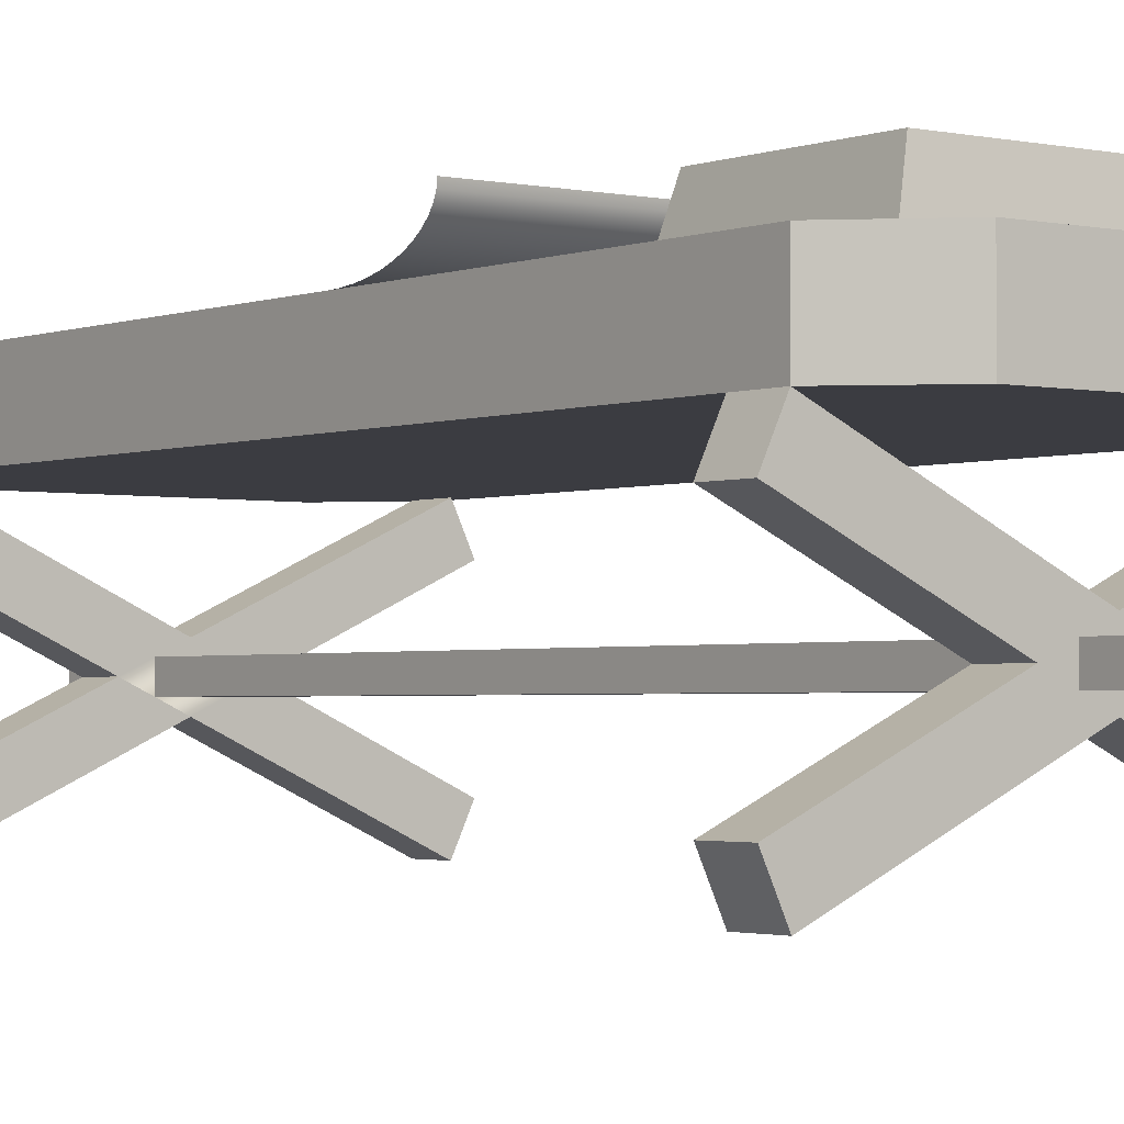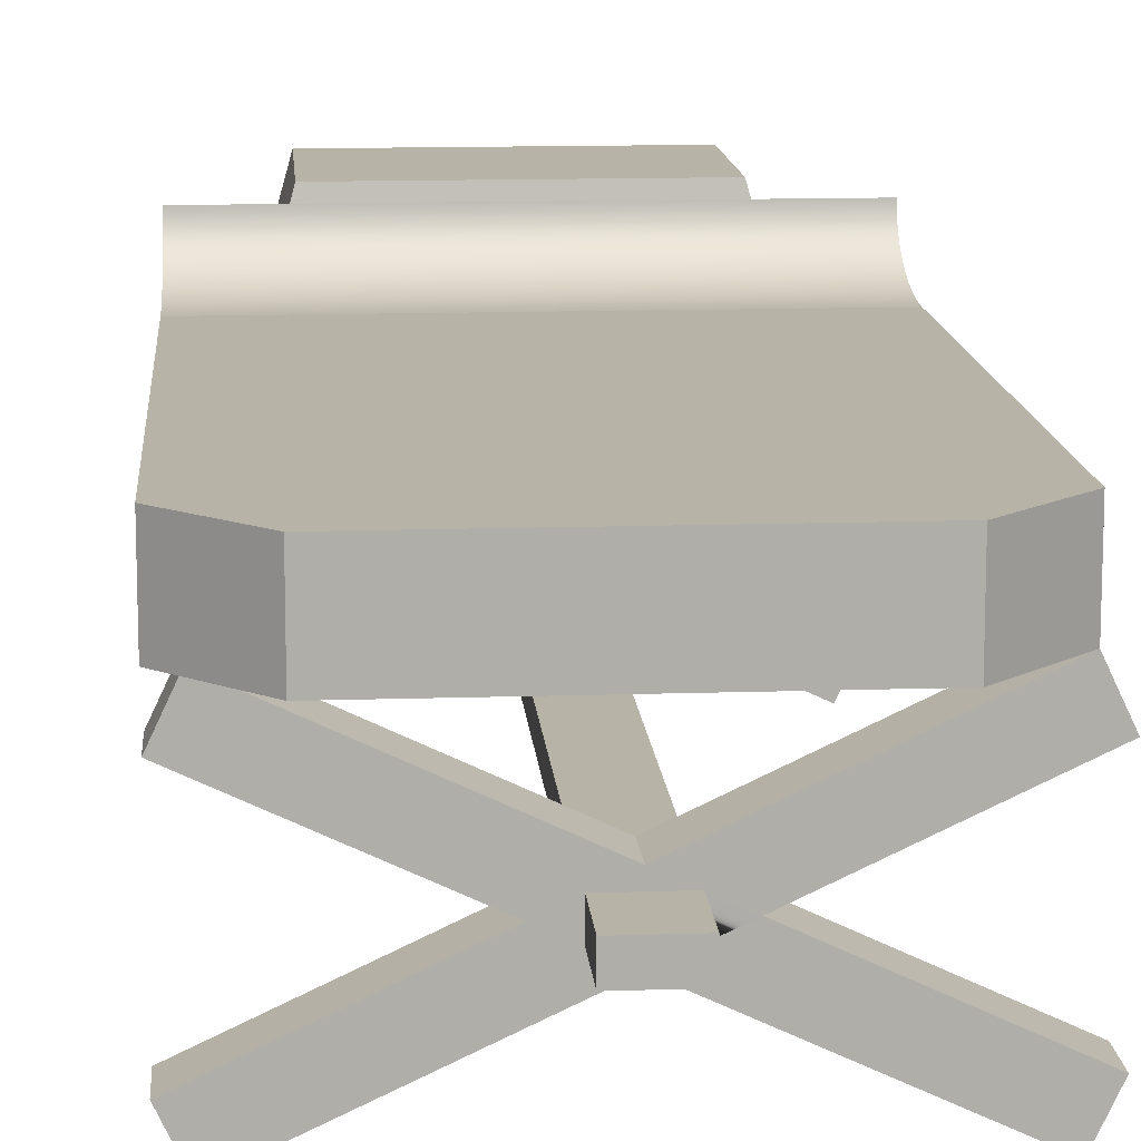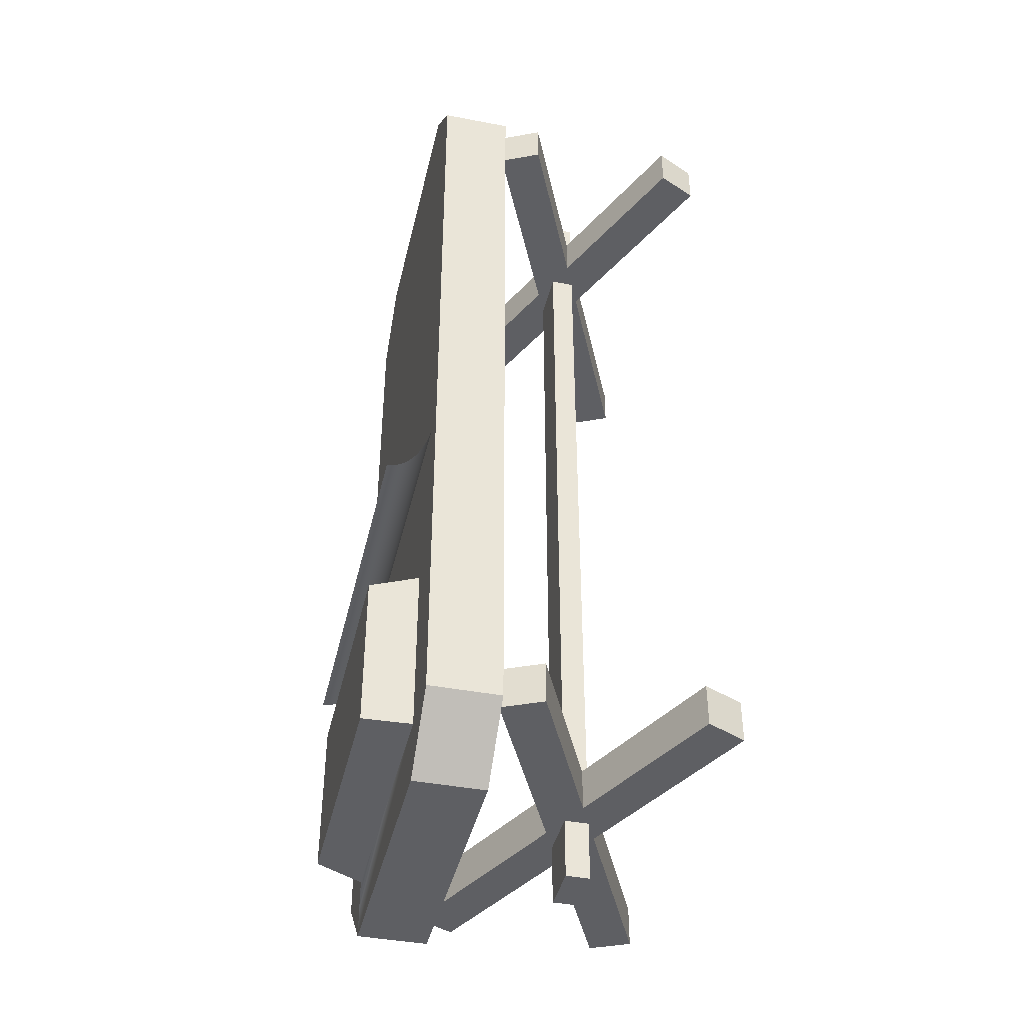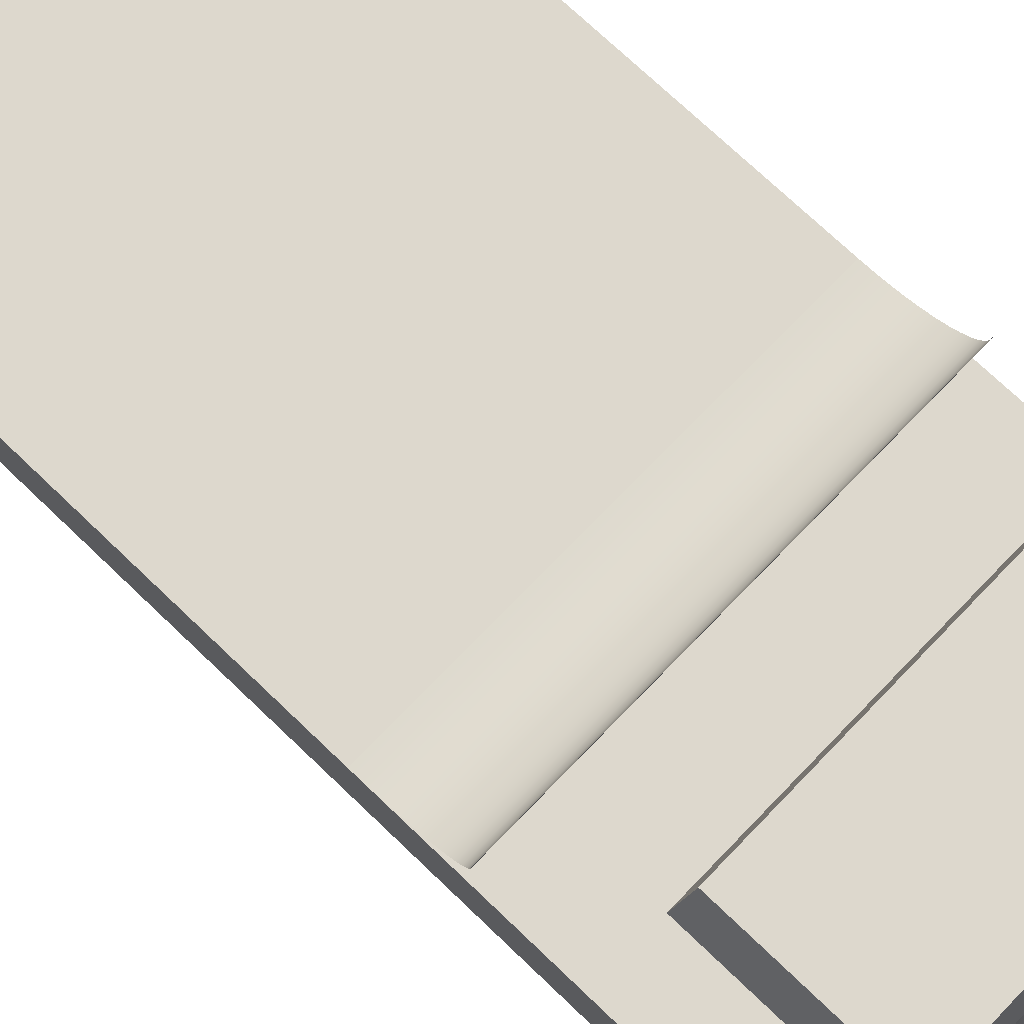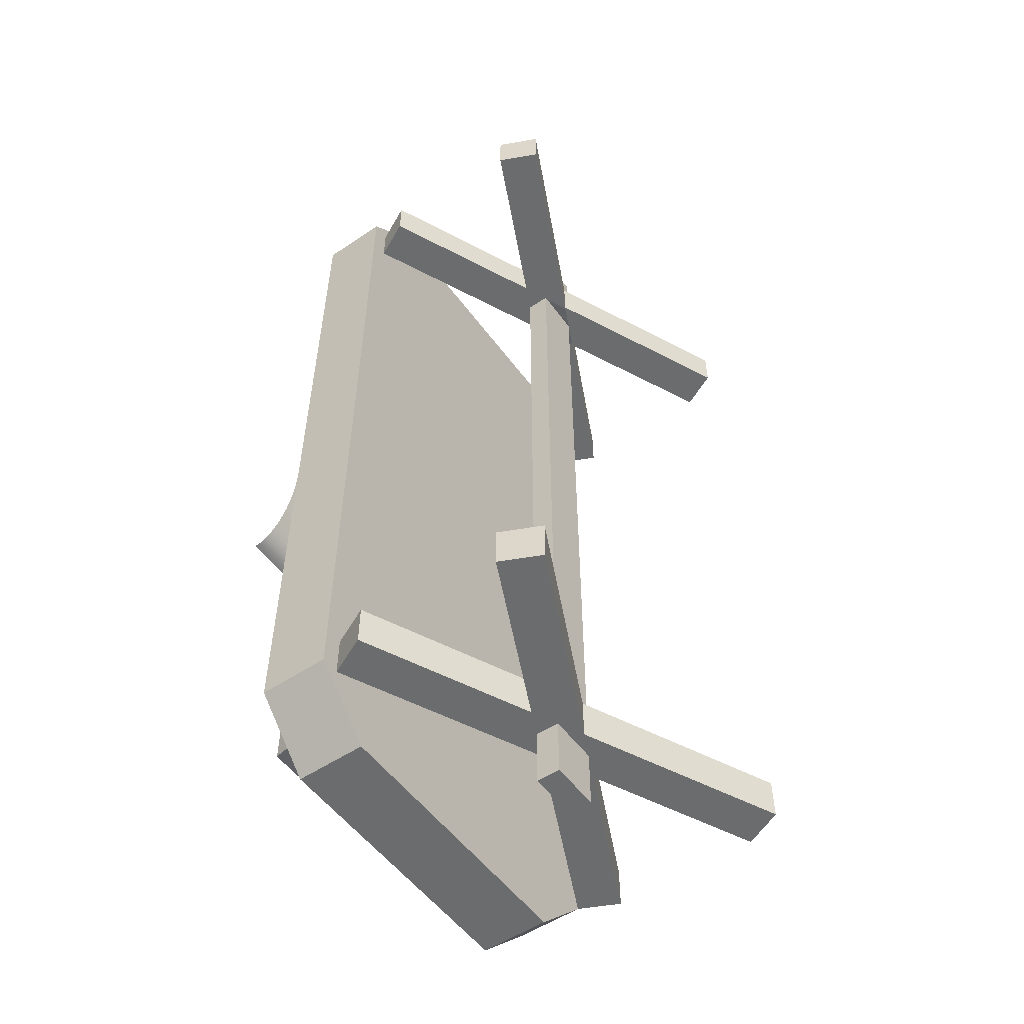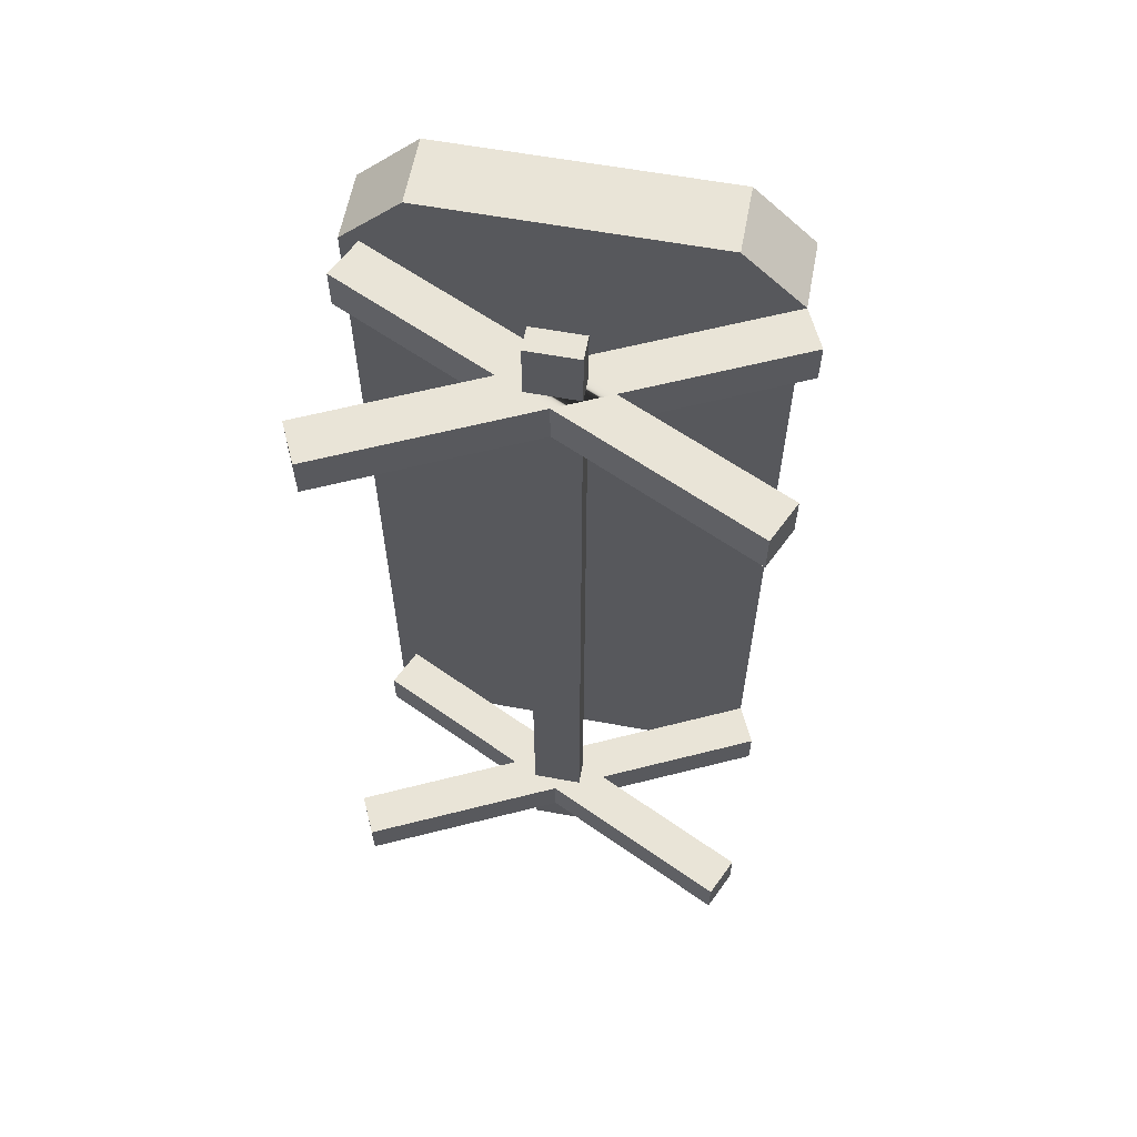
<metadata>
{"format":"obj","ext":"obj","renderer":"f3d","projection":"perspective","resolution":1024,"background":"white","views":[{"elev":-2.2,"azim":142.7,"up":"+Y"},{"elev":12.9,"azim":-4.4,"up":"+Y"},{"elev":-41.6,"azim":-103.0,"up":"+Z"},{"elev":72.2,"azim":133.9,"up":"+Y"},{"elev":-53.6,"azim":-54.5,"up":"+Z"},{"elev":60.8,"azim":10.6,"up":"+Z"}]}
</metadata>
<code>
o bed
v 0.8161 2.19 -1.546
v -0.8968 1.895 -1.497
v 0.8968 1.895 -1.497
v -0.8161 2.19 -1.546
v 1.281 2.076 -0.9223
v -1.281 2.041 -0.8884
v 1.281 2.041 -0.8884
v -1.281 2.076 -0.9223
v 0.8161 2.19 -2.531
v 0.8968 1.895 -2.58
v 1.281 2.15 -0.9619
v -1.281 2.112 -0.9469
v 1.281 2.112 -0.9469
v -1.281 2.15 -0.9619
v -0.8161 2.19 -2.531
v -0.8968 1.895 -2.58
v 1.281 1.955 -0.7375
v -1.281 1.934 -0.6738
v 1.281 1.934 -0.6738
v -1.281 1.955 -0.7375
v 1.281 2.009 -0.8458
v -1.281 1.981 -0.7952
v 1.281 1.981 -0.7952
v -1.281 2.009 -0.8458
v -1.281 1.917 -0.605
v 1.281 1.917 -0.605
v 1.281 1.897 -0.4572
v -1.281 1.895 -0.3806
v 1.281 1.895 -0.3806
v -1.281 1.897 -0.4572
v 0.8968 1.895 3.015
v -0.8968 1.674 3.015
v 0.8968 1.674 3.015
v -0.8968 1.895 3.015
v 1.281 1.674 2.63
v 1.281 1.895 2.63
v 1.281 1.674 -0.3806
v -1.281 1.895 2.63
v -1.281 1.905 -0.5324
v 1.281 1.905 -0.5324
v 1.281 2.188 -0.9669
v -1.281 2.188 -0.9669
v -1.281 1.674 2.63
v -1.281 1.674 -0.3806
v 1.281 1.453 2.63
v 1.281 1.453 1.281
v 1.281 1.453 2.364
v 0.8968 1.453 3.015
v 1.281 1.453 0.8236
v 1.281 1.453 -0.8236
v 1.281 1.453 -1.281
v 1.281 1.453 -2.313
v 0.8968 1.453 -2.964
v 1.281 1.453 -2.58
v -0.8968 1.453 3.015
v -0.8968 1.453 -2.964
v -1.281 1.453 2.63
v -1.281 1.453 -2.58
v -1.281 1.453 0.8236
v -1.281 1.453 1.281
v -1.281 1.453 -1.281
v -1.281 1.453 -0.8236
v -0.8968 1.895 -2.964
v -1.281 1.895 -2.58
v 1.281 1.895 -2.58
v 0.8968 1.895 -2.964
v 0.2191 0.8024 -2.313
v 0.2191 0.6511 2.364
v 0.2191 0.6511 -2.313
v 0.2191 0.8024 2.364
v 1.398 1.206 2.63
v 1.398 1.206 2.364
v -1.165 -0 2.63
v 0.05829 0.5754 2.364
v 0.05829 0.5754 2.63
v -1.165 -0 2.364
v -0.1025 0.6511 2.364
v -0.1025 0.6511 -2.313
v 1.398 0.2477 2.364
v 0.3798 0.7267 2.63
v 1.398 0.2477 2.63
v 0.3798 0.7267 2.364
v -1.165 0 -2.313
v -1.281 0.2477 -2.58
v -1.165 0 -2.58
v -1.281 0.2477 -2.313
v -0.1025 0.8024 -2.313
v -0.1025 0.8024 2.364
v 1.398 0.2477 -2.313
v 0.05829 0.5754 -2.313
v 1.281 0 -2.313
v 0.3798 0.7267 -2.313
v 1.398 1.206 -2.313
v 0.05829 0.878 -2.313
v -0.2632 0.7267 -2.313
v -1.281 1.206 -2.313
v -1.165 1.453 -2.313
v 0.2191 0.8024 3.002
v -0.1025 0.6511 3.002
v 0.2191 0.6511 3.002
v -0.1025 0.8024 3.002
v 0.2191 0.8024 2.63
v -0.1025 0.8024 2.63
v -0.2632 0.7267 2.364
v -1.281 0.2477 2.63
v -0.2632 0.7267 2.63
v -1.281 0.2477 2.364
v 0.05829 0.5754 -2.58
v 0.2191 0.6511 2.63
v -0.1025 0.6511 2.63
v 0.3798 0.7267 -2.58
v 1.398 1.206 -2.58
v -1.281 1.206 -2.58
v -1.165 1.453 -2.58
v 0.05829 0.878 2.364
v 0.05829 0.878 2.63
v 0.2191 0.8024 -2.58
v 0.2191 0.6511 -2.964
v 0.2191 0.8024 -2.964
v 0.2191 0.6511 -2.58
v 1.281 0 -2.58
v 1.398 0.2477 -2.58
v 0.05829 0.878 -2.58
v -0.1025 0.6511 -2.58
v -0.2632 0.7267 -2.58
v -0.1025 0.8024 -2.58
v -0.1025 0.8024 -2.964
v -0.1025 0.6511 -2.964
v 1.281 -0 2.364
v 1.281 -0 2.63
v -1.165 1.453 2.63
v -1.165 1.453 2.364
v -1.281 1.206 2.63
v -1.281 1.206 2.364
f 1 2 3
f 2 1 4
f 5 6 7
f 6 5 8
f 9 3 10
f 3 9 1
f 11 12 13
f 12 11 14
f 9 4 1
f 4 9 15
f 2 15 16
f 15 2 4
f 15 10 16
f 10 15 9
f 13 8 5
f 8 13 12
f 17 18 19
f 18 17 20
f 21 22 23
f 22 21 24
f 19 25 26
f 25 19 18
f 27 28 29
f 28 27 30
f 31 32 33
f 32 31 34
f 7 24 21
f 24 7 6
f 31 35 36
f 35 31 33
f 36 37 29
f 37 36 35
f 29 31 36
f 31 29 28
f 31 28 34
f 34 28 38
f 26 39 40
f 39 26 25
f 41 14 11
f 14 41 42
f 43 28 44
f 28 43 38
f 40 30 27
f 30 40 39
f 23 20 17
f 20 23 22
f 34 43 32
f 43 34 38
f 45 46 47
f 46 45 48
f 46 48 49
f 49 48 50
f 50 48 51
f 51 48 52
f 53 52 48
f 52 53 54
f 53 48 55
f 53 55 56
f 56 55 57
f 56 57 58
f 58 57 59
f 59 57 60
f 58 59 61
f 61 59 62
f 58 63 56
f 63 58 64
f 33 45 35
f 45 33 48
f 53 65 54
f 65 53 66
f 32 57 55
f 57 32 43
f 63 53 56
f 53 63 66
f 59 44 62
f 44 59 43
f 43 59 60
f 43 60 57
f 28 62 44
f 28 61 62
f 64 61 28
f 61 64 58
f 29 54 65
f 54 29 52
f 52 29 51
f 51 29 50
f 50 29 37
f 50 37 49
f 49 37 35
f 49 35 46
f 46 35 47
f 47 35 45
f 33 55 48
f 55 33 32
f 66 3 65
f 3 66 10
f 10 66 16
f 16 66 63
f 3 29 65
f 29 3 28
f 28 16 63
f 28 3 2
f 28 2 16
f 28 63 64
f 67 68 69
f 68 67 70
f 47 71 72
f 71 47 45
f 73 74 75
f 74 73 76
f 77 69 68
f 69 77 78
f 79 80 81
f 80 79 82
f 83 84 85
f 84 83 86
f 77 87 78
f 87 77 88
f 89 90 91
f 90 89 69
f 69 89 92
f 69 92 67
f 67 92 93
f 67 93 87
f 87 93 94
f 94 93 52
f 78 90 69
f 86 90 78
f 90 86 83
f 86 78 95
f 95 78 87
f 95 87 96
f 96 87 94
f 96 94 97
f 98 99 100
f 99 98 101
f 102 101 98
f 101 102 103
f 104 105 106
f 105 104 107
f 83 108 90
f 108 83 85
f 71 82 72
f 82 71 80
f 102 100 109
f 100 102 98
f 67 88 70
f 88 67 87
f 99 103 110
f 103 99 101
f 93 111 112
f 111 93 92
f 113 97 114
f 97 113 96
f 115 45 47
f 45 115 116
f 117 118 119
f 118 117 120
f 89 121 122
f 121 89 91
f 123 52 54
f 52 123 94
f 123 97 94
f 97 123 114
f 122 92 89
f 92 122 111
f 84 108 85
f 108 84 124
f 124 84 125
f 108 124 120
f 124 125 126
f 126 125 113
f 126 113 117
f 117 113 123
f 123 113 114
f 122 108 120
f 108 122 121
f 122 120 111
f 111 120 117
f 111 117 112
f 112 117 123
f 112 123 54
f 127 118 128
f 118 127 119
f 81 129 79
f 129 81 130
f 124 118 120
f 118 124 128
f 75 129 130
f 129 75 74
f 115 131 116
f 131 115 132
f 119 126 117
f 126 119 127
f 99 109 100
f 109 99 110
f 125 86 95
f 86 125 84
f 81 75 130
f 75 81 80
f 109 80 102
f 102 80 71
f 102 71 103
f 103 71 116
f 116 71 45
f 110 75 109
f 106 75 110
f 106 110 103
f 105 75 106
f 75 105 73
f 106 103 133
f 133 103 116
f 133 116 131
f 75 80 109
f 96 125 95
f 125 96 113
f 73 107 76
f 107 73 105
f 124 127 128
f 127 124 126
f 54 93 112
f 93 54 52
f 134 131 132
f 131 134 133
f 107 74 76
f 74 107 77
f 77 107 104
f 77 104 88
f 88 104 134
f 88 134 70
f 70 134 115
f 115 134 132
f 68 74 77
f 82 68 70
f 79 74 82
f 74 79 129
f 82 70 72
f 72 70 115
f 72 115 47
f 82 74 68
f 133 104 106
f 104 133 134
f 90 121 91
f 121 90 108

</code>
